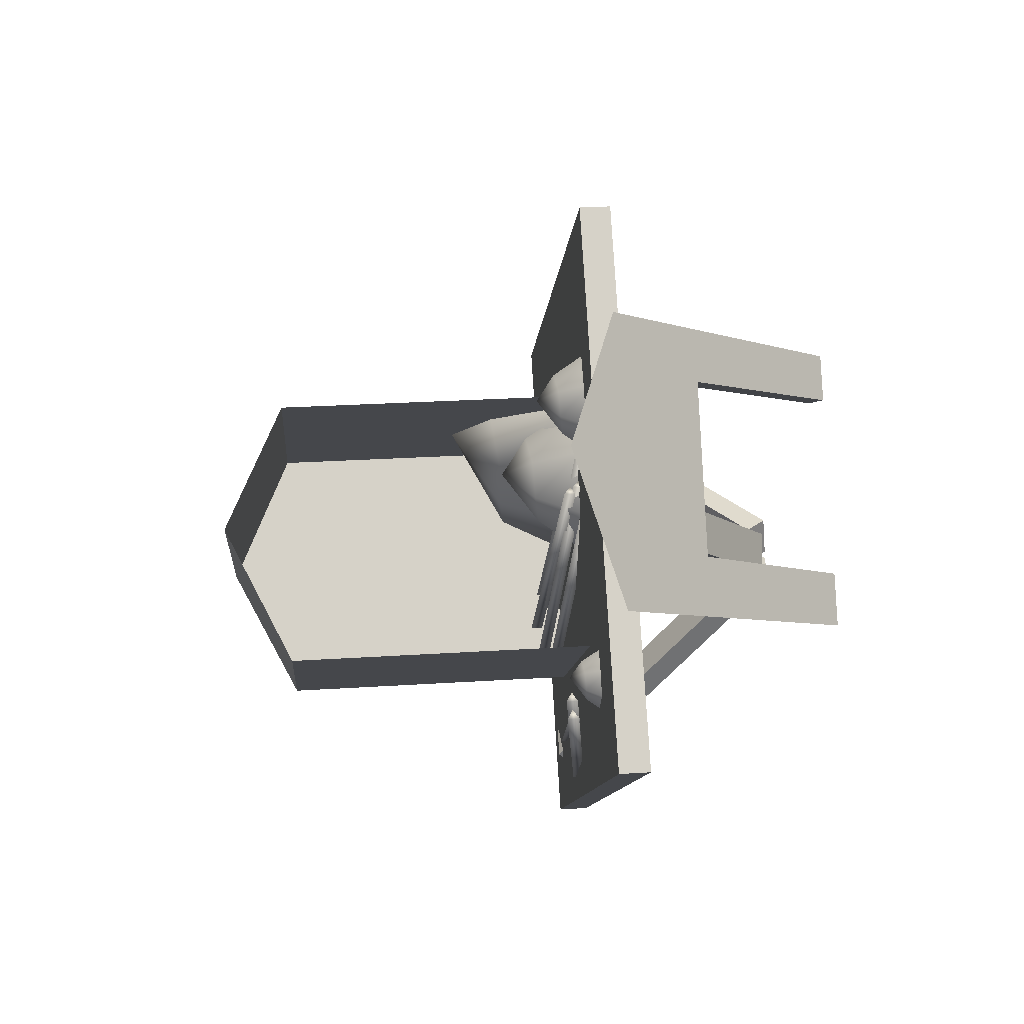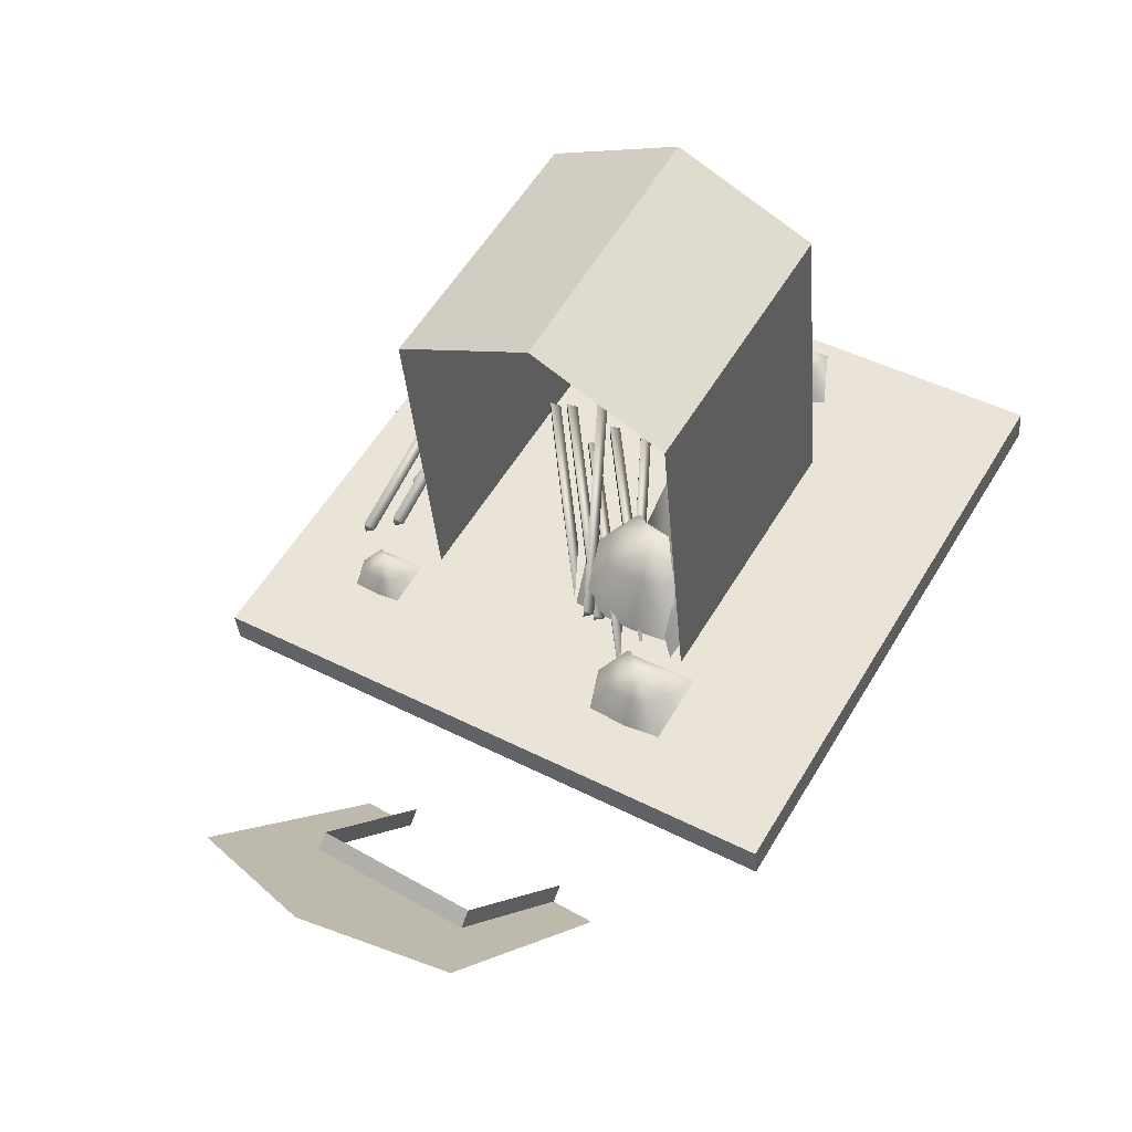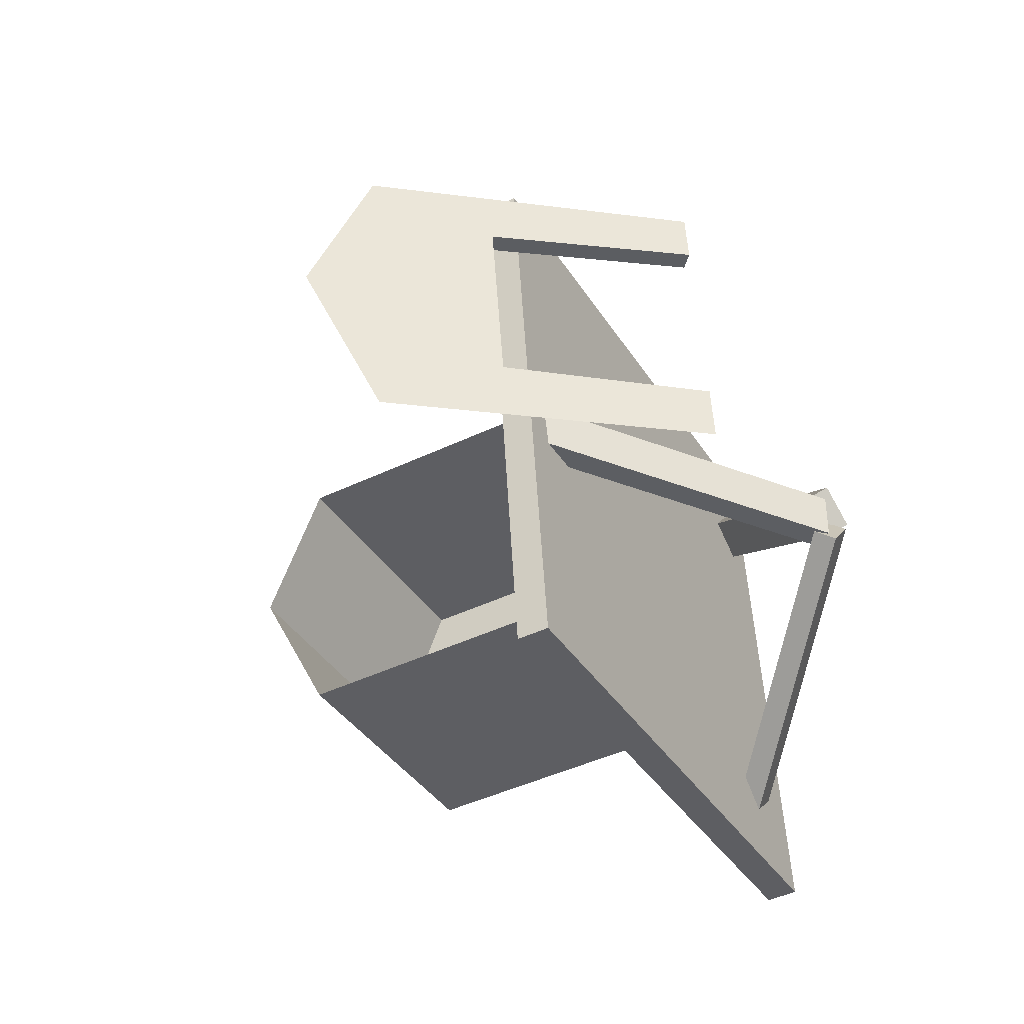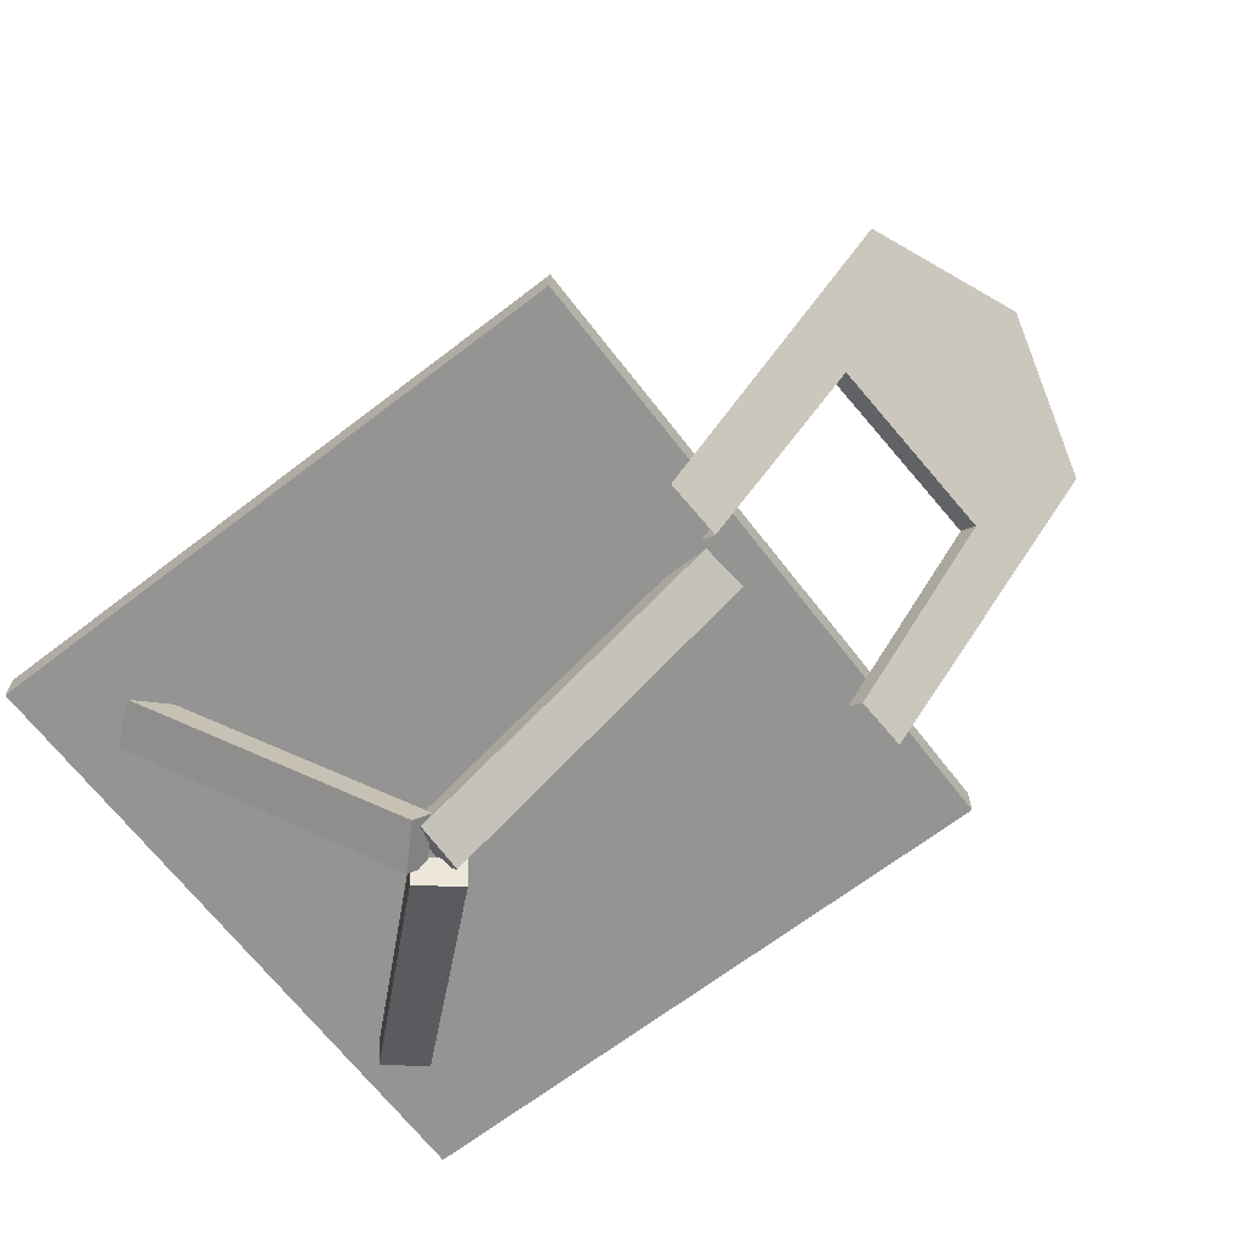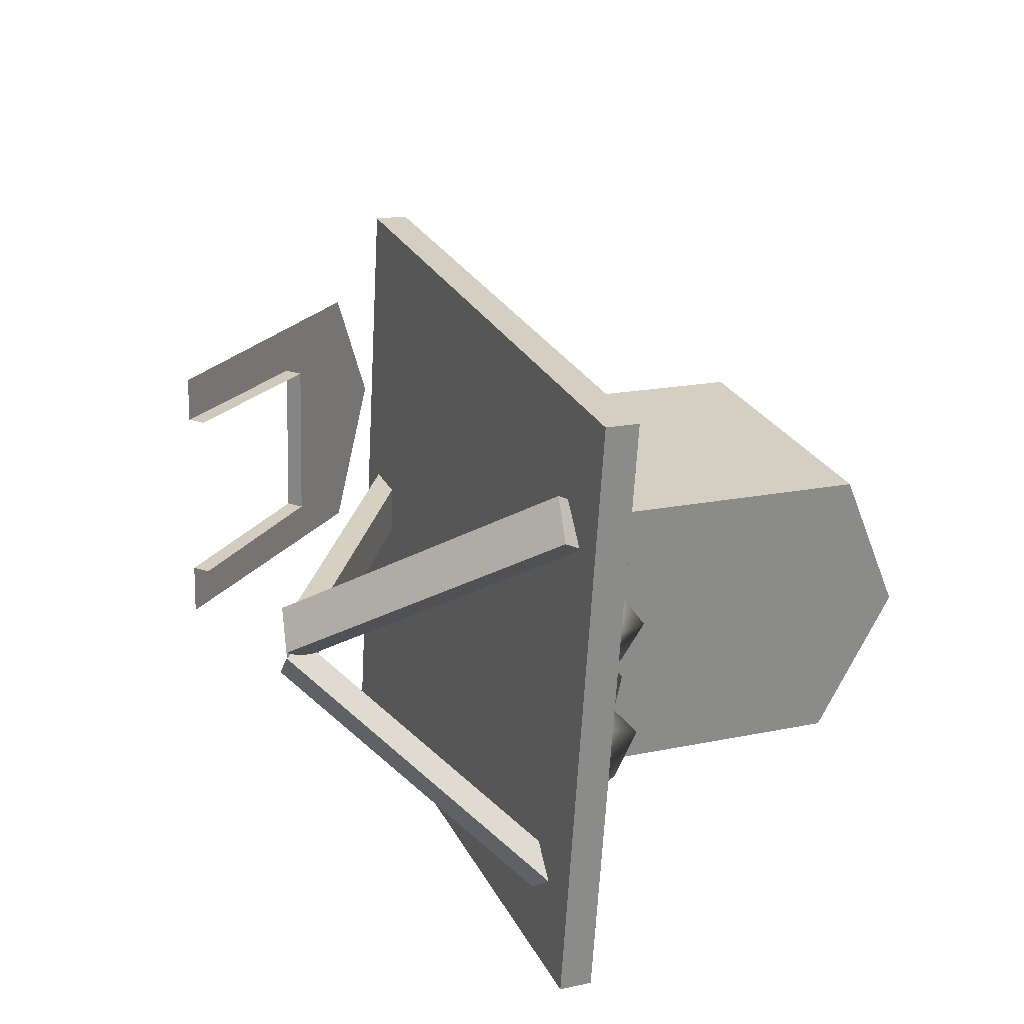
<metadata>
{"format":"obj","ext":"obj","renderer":"f3d","projection":"perspective","resolution":1024,"background":"white","views":[{"elev":-11.1,"azim":88.9,"up":"+Y"},{"elev":51.9,"azim":120.3,"up":"+Z"},{"elev":-37.8,"azim":122.0,"up":"+Y"},{"elev":-71.9,"azim":37.6,"up":"+Z"},{"elev":26.5,"azim":-109.1,"up":"+Y"}]}
</metadata>
<code>
o Cube.008_Cube.009
v -1.395 1.369 2.516
v 1.401 1.369 2.354
v -1.386 1.359 2.668
v 1.41 1.359 2.507
v -1.395 1.369 2.516
v 1.401 1.369 2.354
v -1.386 1.359 2.668
v 1.41 1.359 2.507
v 1.405 0.07515 2.429
v -1.391 0.06747 2.59
v -1.4 0.06672 2.437
v 1.397 0.07573 2.276
v 0.5388 0.04509 2.477
v 0.407 0.3796 2.505
v -0.1344 0.3856 2.537
v -0.2968 0.06468 2.526
v -1.39 0.2255 2.599
v -1.399 0.3116 2.452
f 8 7 10
f 8 10 15
f 8 15 14
f 8 14 9
f 10 16 15
f 14 13 9
f 6 12 11
f 6 11 5
f 1 18 17
f 1 17 3
f 2 1 3
f 2 3 4
o Cube.007
v -0.6696 -0.729 2.506
v -0.665 0.5845 2.586
v -0.5825 -0.8212 4.016
v -0.5779 0.4923 4.096
v 0.755 0.4923 4.019
v 0.7504 -0.8212 3.939
v 0.7709 -0.1527 4.295
v -0.5621 -0.1772 4.37
v -0.6501 -0.7497 2.844
v -0.6454 0.5637 2.926
f 25 23 22
f 25 22 26
f 24 25 26
f 24 26 21
f 21 26 22
f 21 22 27
f 22 28 27
f 20 19 27
f 20 27 28
o Cube.006
v -0.665 0.5845 2.586
v 0.6678 0.5845 2.509
v -0.5779 0.4923 4.096
v 0.755 0.4923 4.019
v 0.6877 0.5635 2.853
v -0.6454 0.5637 2.926
f 31 32 33
f 31 33 34
f 30 29 34
f 30 34 33
o Cube.005
v -0.6696 -0.729 2.506
v 0.6632 -0.729 2.429
v -0.5825 -0.8212 4.016
v 0.7504 -0.8212 3.939
v -0.6501 -0.7497 2.844
v 0.683 -0.75 2.772
f 38 37 39
f 38 39 40
f 35 36 40
f 35 40 39
o Cone.006
v -1.321 0.3393 2.599
v -1.038 0.4629 2.59
v -0.9149 0.1797 2.566
v -1.104 0.2442 2.834
v -1.199 0.05609 2.575
v -0.9711 0.3405 2.579
v -1.052 0.05522 2.566
v -1.162 0.1221 2.708
v -1.069 0.1227 2.706
v -1.025 0.2964 2.735
v -1.066 0.3557 2.758
v -0.9915 0.204 2.724
f 44 48 49
f 41 44 51
f 41 51 42
f 44 41 45
f 44 45 48
f 44 52 50
f 51 44 50
f 52 44 49
f 42 51 50
f 42 50 46
f 43 52 49
f 43 49 47
f 52 43 46
f 52 46 50
f 48 45 47
f 48 47 49
o Cone.005
v -1.064 0.2057 2.567
v -0.7308 -0.005521 2.535
v -0.9432 -0.339 2.527
v -0.9898 -0.08103 2.782
v -1.276 -0.1278 2.559
v -0.813 -0.1639 2.53
v -1.173 -0.283 2.543
v -1.17 -0.1131 2.677
v -1.103 -0.2105 2.67
v -0.8862 -0.1311 2.682
v -0.8513 -0.04442 2.701
v -0.9603 -0.2332 2.677
f 56 60 61
f 53 56 63
f 53 63 54
f 56 53 57
f 56 57 60
f 56 64 62
f 63 56 62
f 64 56 61
f 54 63 62
f 54 62 58
f 55 64 61
f 55 61 59
f 64 55 58
f 64 58 62
f 60 57 59
f 60 59 61
o Cone.004
v -1.204 -0.1811 2.565
v -0.8093 -0.1758 2.543
v -0.8054 -0.5705 2.519
v -0.9862 -0.3954 2.863
v -1.2 -0.5757 2.541
v -0.7918 -0.3532 2.531
v -1.029 -0.6492 2.527
v -1.12 -0.5132 2.708
v -1.01 -0.5583 2.703
v -0.8717 -0.3749 2.733
v -0.8897 -0.2843 2.761
v -0.878 -0.5005 2.722
f 68 72 73
f 65 68 75
f 65 75 66
f 68 65 69
f 68 69 72
f 68 76 74
f 75 68 74
f 76 68 73
f 66 75 74
f 66 74 70
f 67 76 73
f 67 73 71
f 76 67 70
f 76 70 74
f 72 69 71
f 72 71 73
o Cone.003
v 0.7104 -0.7723 2.382
v 0.9776 -0.7687 2.367
v 0.9802 -1.036 2.35
v 0.8554 -0.9148 2.542
v 0.713 -1.039 2.366
v 0.9894 -0.8888 2.359
v 0.829 -1.089 2.356
v 0.7664 -0.9958 2.457
v 0.8404 -1.026 2.453
v 0.9339 -0.9019 2.47
v 0.9215 -0.8405 2.486
v 0.9296 -0.987 2.463
f 80 84 85
f 77 80 87
f 77 87 78
f 80 77 81
f 80 81 84
f 80 88 86
f 87 80 86
f 88 80 85
f 78 87 86
f 78 86 82
f 79 88 85
f 79 85 83
f 88 79 82
f 88 82 86
f 84 81 83
f 84 83 85
o Cone.002
v 0.6932 0.7075 2.468
v 1.09 0.7128 2.446
v 1.094 0.3157 2.421
v 0.9088 0.4957 2.706
v 0.697 0.3104 2.444
v 1.108 0.5344 2.434
v 0.8694 0.2366 2.43
v 0.7764 0.3753 2.58
v 0.8864 0.33 2.574
v 1.025 0.5149 2.599
v 1.007 0.6062 2.624
v 1.019 0.3884 2.589
f 92 96 97
f 89 92 99
f 89 99 90
f 92 89 93
f 92 93 96
f 92 100 98
f 99 92 98
f 100 92 97
f 90 99 98
f 90 98 94
f 91 100 97
f 91 97 95
f 100 91 94
f 100 94 98
f 96 93 95
f 96 95 97
o Cylinder.008
v 0.6041 0.04572 2.432
v -0.372 -0.6686 2.575
v 0.6364 0.007444 2.461
v -0.3397 -0.7068 2.605
v 0.6311 0.003038 2.403
v -0.345 -0.7112 2.547
f 101 102 104
f 101 104 103
f 104 102 106
f 103 104 106
f 103 106 105
f 102 101 105
f 102 105 106
f 101 103 105
o Cone.001
v 0.001564 0.5498 2.523
v 0.5881 0.5575 2.49
v 0.5938 -0.0289 2.454
v 0.32 0.2369 2.875
v 0.007278 -0.03667 2.487
v 0.6141 0.2941 2.473
v 0.2619 -0.1457 2.466
v 0.1245 0.0591 2.689
v 0.287 -0.007809 2.679
v 0.4922 0.2652 2.716
v 0.4651 0.4001 2.752
v 0.4828 0.0785 2.701
f 110 114 115
f 107 110 117
f 107 117 108
f 110 107 111
f 110 111 114
f 110 118 116
f 117 110 116
f 118 110 115
f 108 117 116
f 108 116 112
f 109 118 115
f 109 115 113
f 118 109 112
f 118 112 116
f 114 111 113
f 114 113 115
o Cylinder.007
v 0.7307 -1.061 2.522
v -0.4673 -1.265 2.437
v 0.7375 -1.112 2.549
v -0.4605 -1.316 2.464
v 0.741 -1.109 2.491
v -0.457 -1.312 2.406
f 119 120 122
f 119 122 121
f 122 120 124
f 121 122 124
f 121 124 123
f 120 119 123
f 120 123 124
f 119 121 123
o Cylinder.006
v 0.6281 -0.9619 2.522
v -0.5699 -1.165 2.437
v 0.6348 -1.013 2.548
v -0.5631 -1.216 2.464
v 0.6384 -1.01 2.491
v -0.5596 -1.213 2.406
f 125 126 128
f 125 128 127
f 128 126 130
f 127 128 130
f 127 130 129
f 126 125 129
f 126 129 130
f 125 127 129
o Cylinder.005
v 0.3643 -1.022 2.495
v -0.8537 -1.03 2.483
v 0.3643 -1.072 2.524
v -0.8537 -1.08 2.512
v 0.3649 -1.072 2.467
v -0.8531 -1.08 2.454
f 131 132 134
f 131 134 133
f 134 132 136
f 133 134 136
f 133 136 135
f 132 131 135
f 132 135 136
f 131 133 135
o Cylinder.004
v 0.5457 0.3059 2.492
v -0.5349 -0.2384 2.633
v 0.571 0.2633 2.523
v -0.5096 -0.281 2.663
v 0.5658 0.2589 2.465
v -0.5148 -0.2854 2.605
f 137 138 140
f 137 140 139
f 140 138 142
f 139 140 142
f 139 142 141
f 138 137 141
f 138 141 142
f 137 139 141
o Cylinder.003
v 0.6413 0.1049 2.526
v -0.4393 -0.4394 2.666
v 0.6666 0.06234 2.556
v -0.414 -0.4819 2.696
v 0.6614 0.05794 2.498
v -0.4192 -0.4863 2.639
f 143 144 146
f 143 146 145
f 146 144 148
f 145 146 148
f 145 148 147
f 144 143 147
f 144 147 148
f 143 145 147
o Cylinder.002
v 0.6073 0.1436 2.481
v -0.3688 -0.5706 2.625
v 0.6396 0.1054 2.511
v -0.3365 -0.6089 2.654
v 0.6344 0.101 2.453
v -0.3417 -0.6133 2.597
f 149 150 152
f 149 152 151
f 152 150 154
f 151 152 154
f 151 154 153
f 150 149 153
f 150 153 154
f 149 151 153
o Cylinder.001
v 0.6156 0.3911 2.468
v -0.3605 -0.3232 2.612
v 0.6479 0.3528 2.498
v -0.3282 -0.3615 2.641
v 0.6426 0.3484 2.44
v -0.3335 -0.3659 2.584
f 155 156 158
f 155 158 157
f 158 156 160
f 157 158 160
f 157 160 159
f 156 155 159
f 156 159 160
f 155 157 159
o Cylinder
v 0.7518 0.3478 2.461
v -0.2243 -0.3665 2.605
v 0.7841 0.3095 2.491
v -0.192 -0.4047 2.634
v 0.7788 0.3051 2.433
v -0.1973 -0.4091 2.577
f 161 162 164
f 161 164 163
f 164 162 166
f 163 164 166
f 163 166 165
f 162 161 165
f 162 165 166
f 161 163 165
o Cone
v -0.1018 0.5447 2.559
v 0.6744 0.5312 2.514
v 0.02741 0.0492 2.522
v -0.07791 0.5466 3.146
v -0.6459 0.5633 2.592
v 0.4171 0.3031 2.515
v -0.5487 0.008387 2.553
v -0.5782 0.5343 2.892
v -0.3443 0.1071 2.859
v 0.2399 0.2911 2.885
v 0.321 0.5396 2.936
v 0.01736 0.1441 2.882
f 170 174 175
f 167 170 177
f 167 177 168
f 170 167 171
f 170 171 174
f 170 178 176
f 177 170 176
f 178 170 175
f 168 177 176
f 168 176 172
f 169 178 175
f 169 175 173
f 178 169 172
f 178 172 176
f 174 171 173
f 174 173 175
o Cube.004
v -1.053 -1.139 2.52
v -0.09298 -0.2113 1.486
v -1.205 -0.9819 2.52
v -0.2451 -0.05404 1.486
v -1.104 -1.189 2.427
v -0.1443 -0.2609 1.394
v -1.256 -1.031 2.427
v -0.2964 -0.1036 1.394
v -1.053 -1.139 2.52
v -0.09298 -0.2113 1.486
v -1.205 -0.9819 2.52
v -0.2451 -0.05404 1.486
v -1.104 -1.189 2.427
v -0.1443 -0.2609 1.394
v -1.256 -1.031 2.427
v -0.2964 -0.1036 1.394
f 181 182 186
f 181 186 185
f 179 181 185
f 179 185 183
f 182 180 184
f 182 184 186
f 180 179 183
f 180 183 184
f 188 190 189
f 188 189 187
f 192 191 193
f 192 193 194
o Cube.003
v -1.233 0.7381 2.487
v -0.2716 -0.1251 1.484
v -1.074 0.8861 2.513
v -0.1125 0.02282 1.509
v -1.276 0.7996 2.394
v -0.3139 -0.06369 1.391
v -1.117 0.9475 2.419
v -0.1547 0.08427 1.416
v -1.233 0.7381 2.487
v -0.2716 -0.1251 1.484
v -1.074 0.8861 2.513
v -0.1125 0.02282 1.509
v -1.276 0.7996 2.394
v -0.3139 -0.06369 1.391
v -1.117 0.9475 2.419
v -0.1547 0.08427 1.416
f 197 198 202
f 197 202 201
f 195 197 201
f 195 201 199
f 198 196 200
f 198 200 202
f 196 195 199
f 196 199 200
f 204 206 205
f 204 205 203
f 208 207 209
f 208 209 210
o Cube.002
v 1.185 0.006737 2.384
v -0.2076 0.006737 1.53
v 1.185 -0.2121 2.384
v -0.2076 -0.2121 1.53
v 1.248 0.006737 2.282
v -0.145 0.006737 1.428
v 1.248 -0.2121 2.282
v -0.145 -0.2121 1.428
v 1.185 0.006737 2.384
v -0.2076 0.006737 1.53
v 1.185 -0.2121 2.384
v -0.2076 -0.2121 1.53
v 1.248 0.006737 2.282
v -0.145 0.006737 1.428
v 1.248 -0.2121 2.282
v -0.145 -0.2121 1.428
f 213 214 218
f 213 218 217
f 211 213 217
f 211 217 215
f 214 212 216
f 214 216 218
f 212 211 215
f 212 215 216
f 220 222 221
f 220 221 219
f 224 223 225
f 224 225 226
o Cube.001_Cube.000
v 1.478 0.5845 1.342
v 1.422 -0.729 1.285
v 2.538 0.4923 2.421
v 2.482 -0.8212 2.364
v 1.432 -0.4802 1.296
v 1.469 0.3665 1.333
v 2.101 -0.5169 1.976
v 2.137 0.282 2.013
v 1.37 -0.4802 1.358
v 1.406 0.3665 1.394
v 2.038 -0.5169 2.037
v 2.075 0.282 2.075
v 2.732 -0.1527 2.618
v 1.663 -0.75 1.53
v 1.674 -0.4935 1.542
v 1.719 0.5635 1.588
v 1.706 0.3365 1.574
v 1.61 -0.4934 1.602
v 1.626 0.3387 1.618
f 234 233 237
f 234 237 238
f 243 234 238
f 243 238 245
f 229 239 230
f 230 240 233
f 229 230 233
f 229 233 234
f 229 234 242
f 234 243 242
f 240 241 233
f 233 241 244
f 233 244 237
f 241 240 228
f 241 228 231
f 241 231 235
f 241 235 244
f 232 227 242
f 232 242 243
f 232 243 245
f 232 245 236
o Cube_Cube.001
v 1.401 1.369 2.354
v -1.405 -1.427 2.346
v 1.391 -1.427 2.184
v 1.41 1.359 2.507
v -1.396 -1.436 2.498
v 1.4 -1.436 2.337
v -1.405 -1.427 2.346
v 1.391 -1.427 2.184
v -1.396 -1.436 2.498
v 1.4 -1.436 2.337
v 1.405 0.07515 2.429
v -1.391 0.06747 2.59
v -1.4 0.06672 2.437
v -1.4 0.06059 2.436
v 1.397 0.07573 2.276
v 0.5388 0.04509 2.477
v 0.407 0.3796 2.505
v -0.1344 0.3856 2.537
v -0.2968 0.06468 2.526
v -1.391 0.006245 2.586
v -1.4 -0.01366 2.432
v -1.4 -0.004436 2.432
v -1.391 -0.03707 2.583
v -1.39 0.2255 2.599
v -1.399 0.3116 2.452
f 260 253 258
f 253 266 258
f 253 252 266
f 262 263 264
f 261 262 264
f 256 261 255
f 264 257 265
f 261 264 265
f 261 265 255
f 265 268 255
f 268 254 255
f 247 248 251
f 247 251 250
f 248 246 249
f 248 249 251
f 247 250 269
f 270 247 269
f 270 267 247
f 270 259 267

</code>
